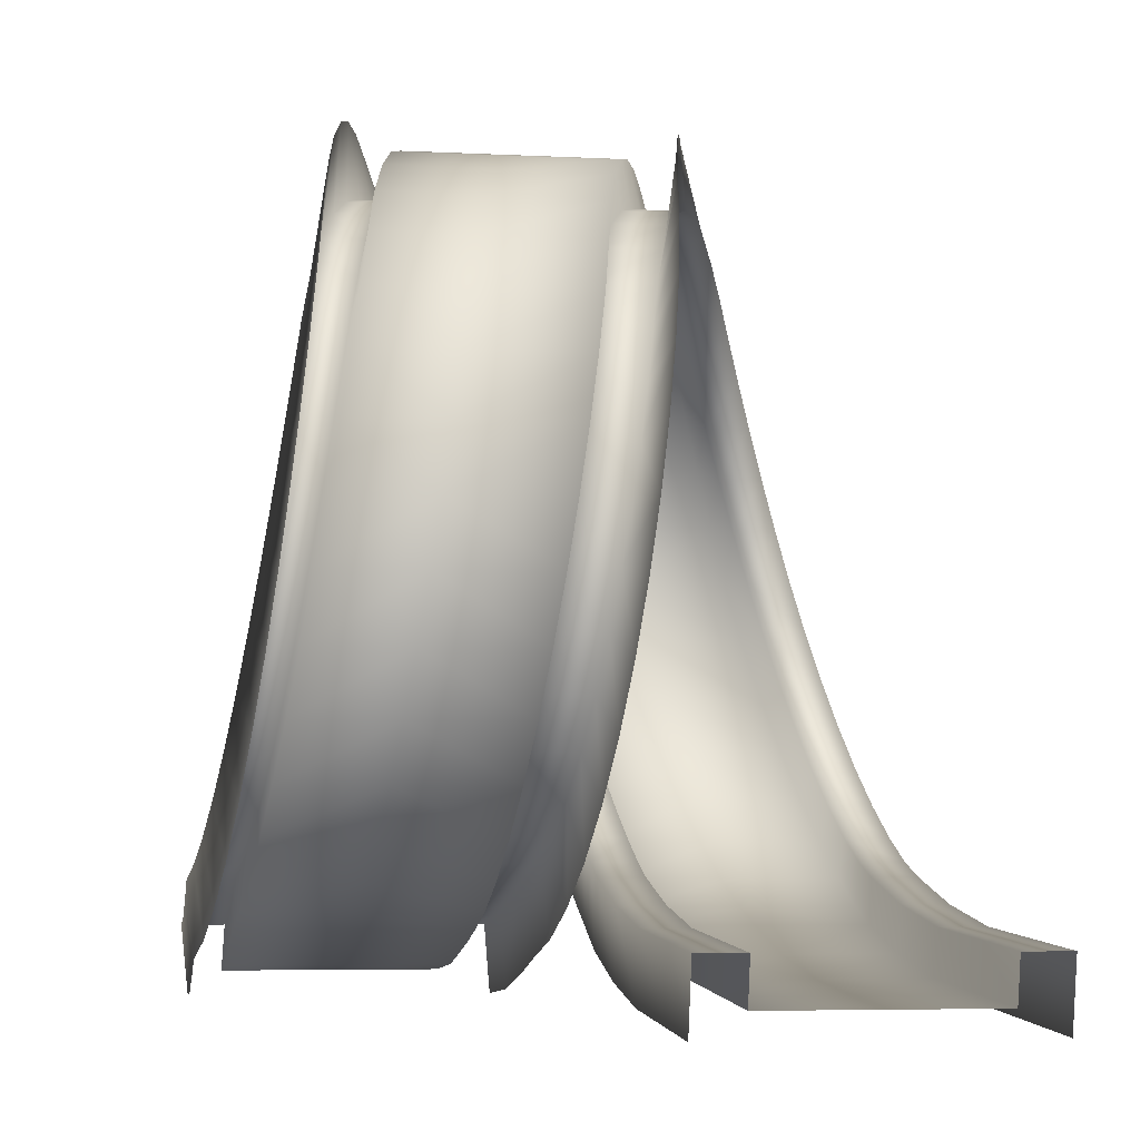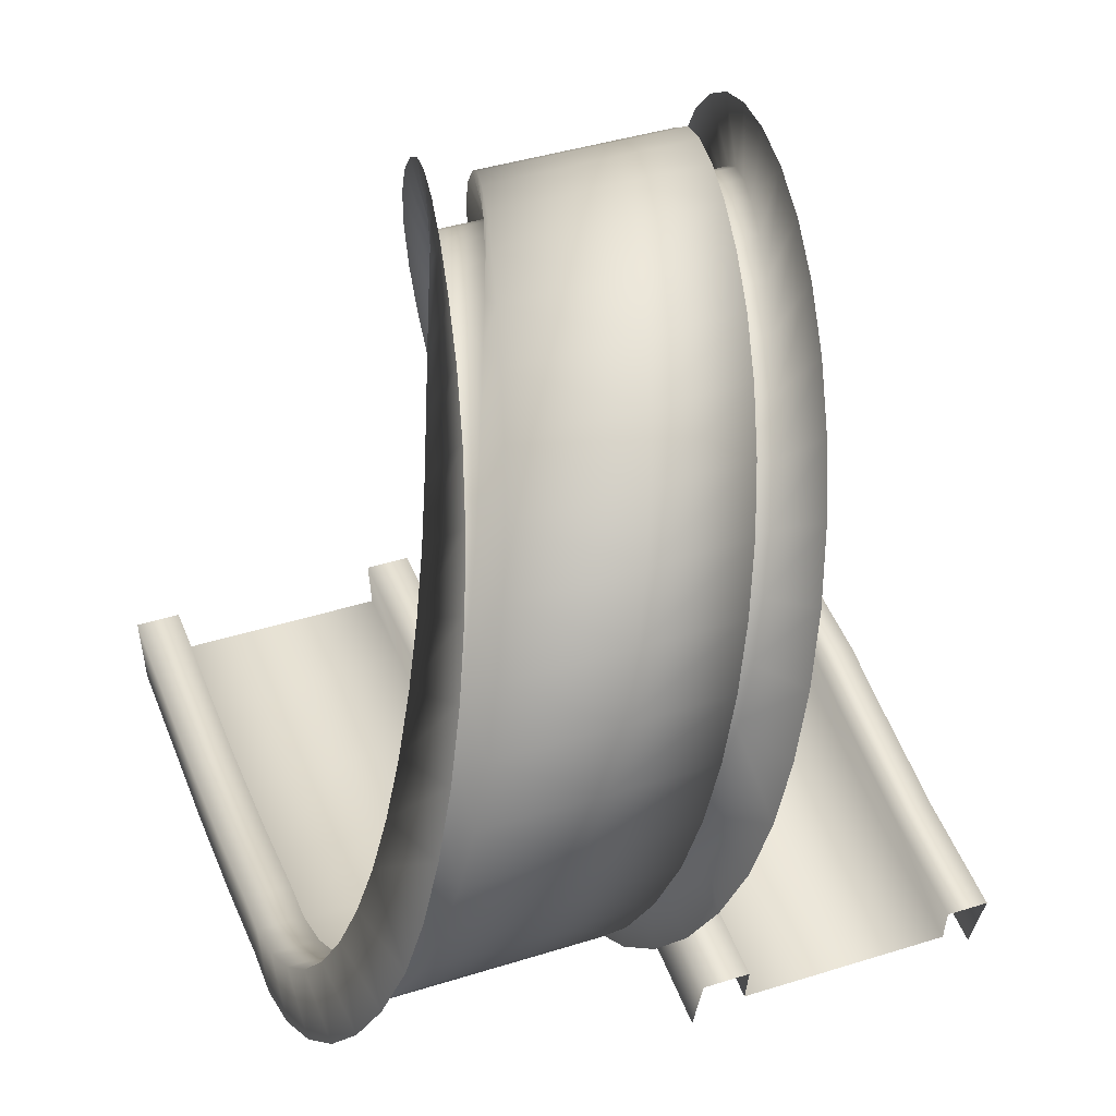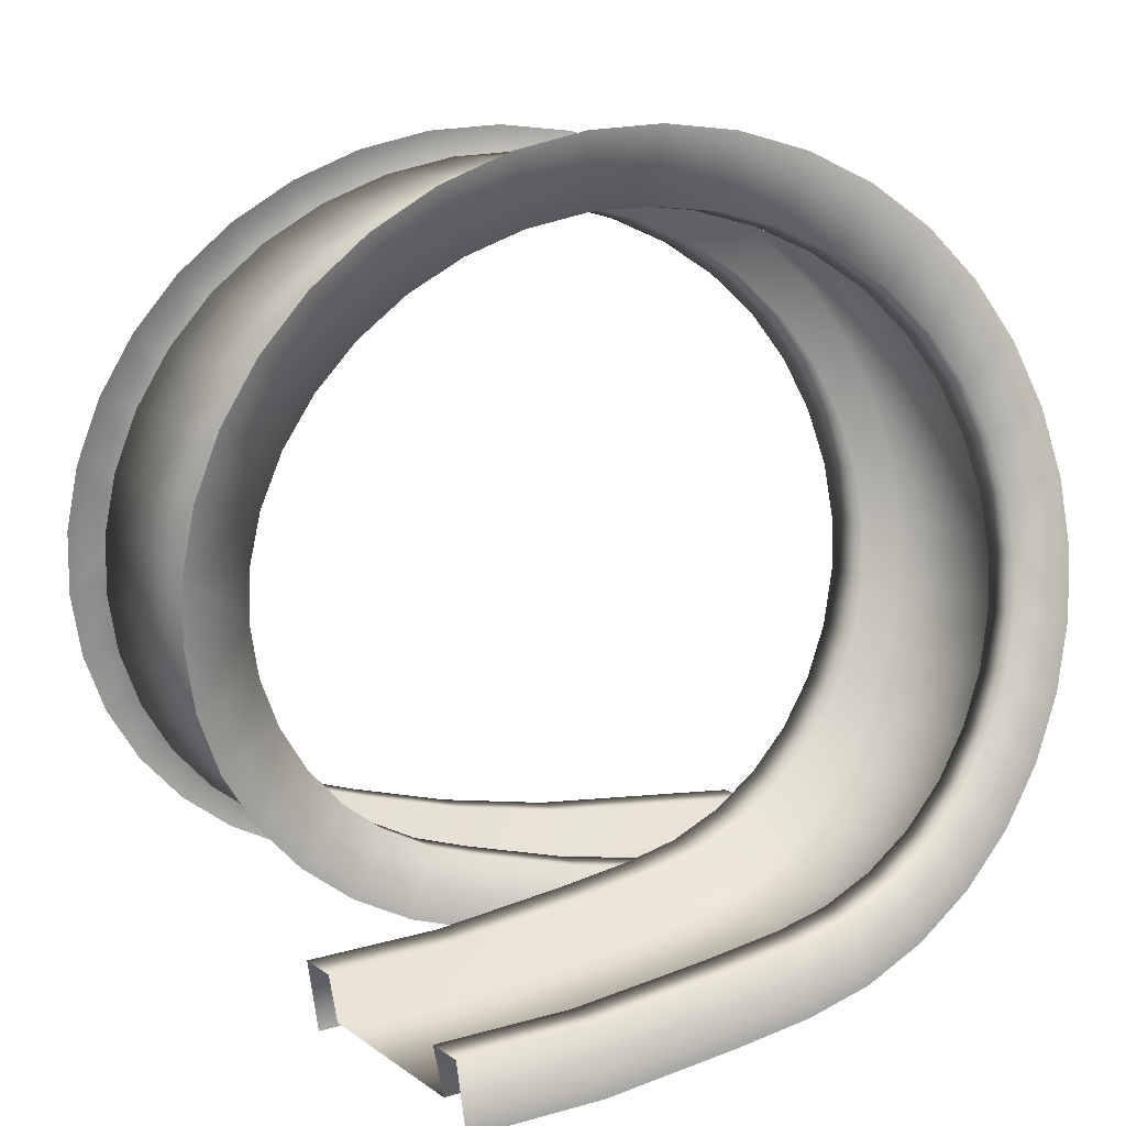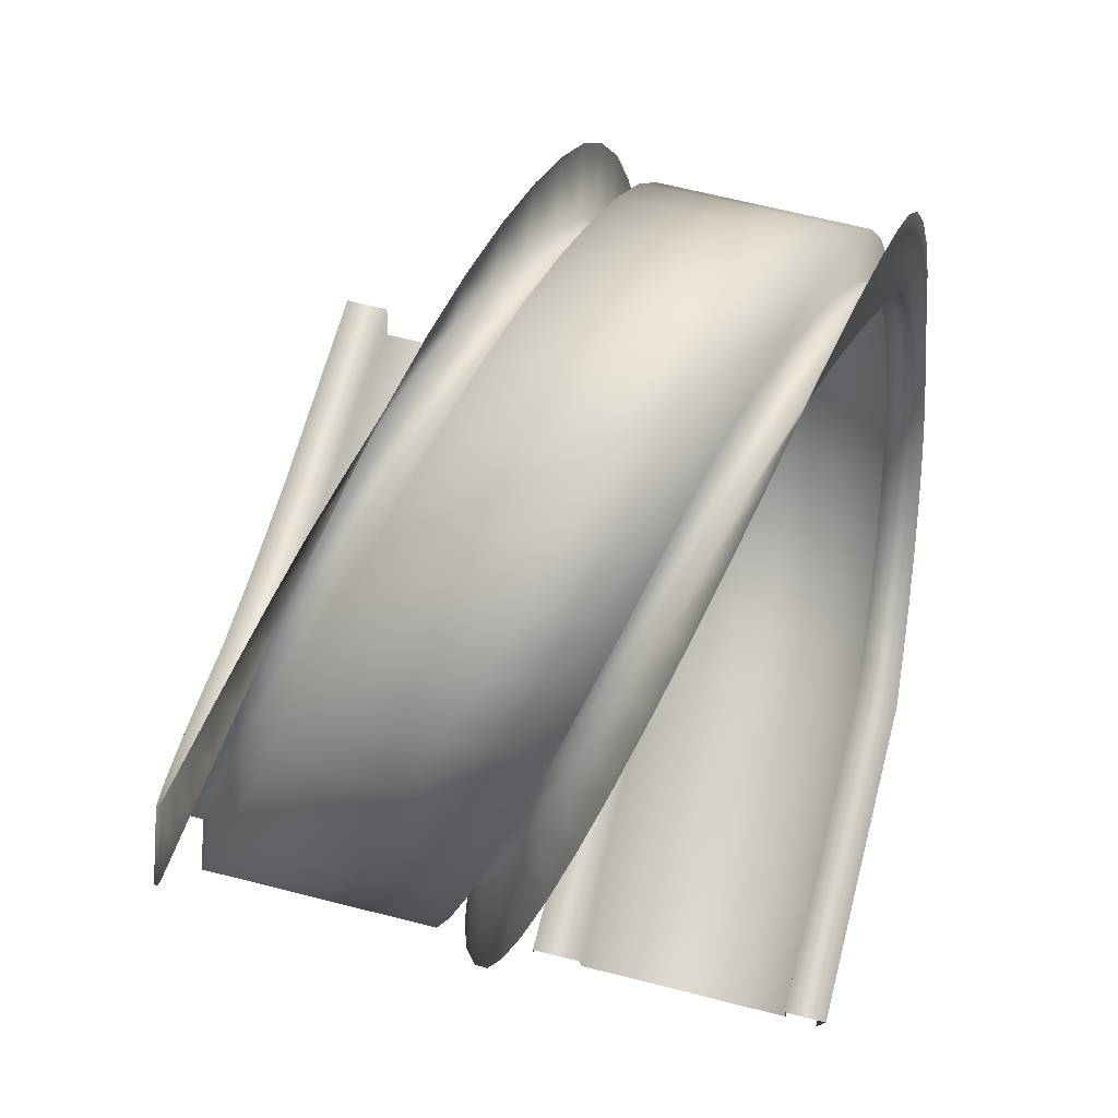
<metadata>
{"format":"obj","ext":"obj","renderer":"f3d","projection":"perspective","resolution":1024,"background":"white","views":[{"elev":-5.7,"azim":171.4,"up":"+Y"},{"elev":43.3,"azim":-20.2,"up":"+Y"},{"elev":8.9,"azim":61.8,"up":"+Y"},{"elev":66.1,"azim":14.3,"up":"+Y"}]}
</metadata>
<code>
v  2.125 0.6263 -1.049
v  3.95 0.6263 -1.049
v  3.933 0.8987 -2.065
v  2.108 0.8987 -2.065
v  3.885 1.343 -3.019
v  2.059 1.343 -3.019
v  3.808 1.947 -3.881
v  1.983 1.947 -3.881
v  3.707 2.692 -4.626
v  1.882 2.692 -4.626
v  3.586 3.554 -5.229
v  1.761 3.554 -5.229
v  3.448 4.508 -5.674
v  1.623 4.508 -5.674
v  3.298 5.524 -5.947
v  1.472 5.524 -5.947
v  3.144 6.529 -6.035
v  1.319 6.529 -6.035
v  2.082 1.618 -1.804
v  2.116 1.38 -0.9157
v  2.026 2.006 -2.637
v  1.95 2.534 -3.39
v  1.857 3.183 -4.04
v  1.749 3.936 -4.567
v  1.628 4.769 -4.955
v  1.497 5.657 -5.193
v  1.259 1.618 -1.804
v  1.312 1.38 -0.9157
v  1.186 2.006 -2.637
v  1.095 2.534 -3.39
v  0.9894 3.183 -4.04
v  0.8704 3.936 -4.567
v  0.7409 4.769 -4.955
v  0.6036 5.657 -5.193
v  1.163 0.5152 -2.205
v  1.241 0.2243 -1.119
v  1.068 0.9901 -3.223
v  0.9576 1.635 -4.144
v  0.8355 2.429 -4.938
v  0.7036 3.35 -5.583
v  0.5645 4.368 -6.058
v  0.4207 5.454 -6.349
v  5.726 0.6263 -1.049
v  5.656 0.8987 -2.065
v  5.562 1.343 -3.019
v  5.446 1.947 -3.881
v  5.312 2.692 -4.626
v  5.164 3.554 -5.229
v  5.006 4.508 -5.674
v  4.841 5.524 -5.947
v  4.681 6.529 -6.035
v  5.678 1.38 -0.9157
v  5.602 1.618 -1.804
v  5.509 2.006 -2.637
v  5.401 2.534 -3.39
v  5.28 3.183 -4.04
v  5.15 3.936 -4.567
v  5.011 4.769 -4.955
v  4.868 5.657 -5.193
v  6.392 1.38 -0.9157
v  6.301 1.618 -1.804
v  6.196 2.006 -2.637
v  6.077 2.534 -3.39
v  5.947 3.183 -4.04
v  5.81 3.936 -4.567
v  5.667 4.769 -4.955
v  5.522 5.657 -5.193
v  6.274 0.2243 -1.119
v  6.164 0.5152 -2.205
v  6.042 0.9901 -3.223
v  5.91 1.635 -4.144
v  5.771 2.429 -4.938
v  5.627 3.35 -5.583
v  5.481 4.368 -6.058
v  5.335 5.454 -6.349
v  -4.46 0.6263 1.049
v  -4.497 0.8987 2.065
v  -2.671 0.8987 2.065
v  -2.635 0.6263 1.049
v  -4.46 1.343 3.019
v  -2.635 1.343 3.019
v  -4.358 1.947 3.881
v  -2.532 1.947 3.881
v  -4.196 2.692 4.626
v  -2.37 2.692 4.626
v  -3.983 3.554 5.229
v  -2.157 3.554 5.229
v  -3.726 4.508 5.674
v  -1.901 4.508 5.674
v  -3.445 5.524 5.947
v  -1.609 5.524 5.947
v  -3.182 6.529 6.035
v  -1.304 6.529 6.035
v  -4.469 1.38 0.9157
v  -4.497 1.618 1.804
v  -4.469 2.006 2.637
v  -4.39 2.534 3.39
v  -4.264 3.183 4.04
v  -4.097 3.936 4.567
v  -3.893 4.769 4.955
v  -3.659 5.657 5.193
v  -5.246 1.38 0.9157
v  -5.273 1.618 1.804
v  -5.246 2.006 2.637
v  -5.166 2.534 3.39
v  -5.041 3.183 4.04
v  -4.873 3.936 4.567
v  -4.67 4.769 4.955
v  -4.436 5.657 5.193
v  -5.232 0.2243 1.119
v  -5.273 0.5152 2.205
v  -5.232 0.9901 3.223
v  -5.116 1.635 4.144
v  -4.933 2.429 4.938
v  -4.694 3.35 5.583
v  -4.408 4.368 6.058
v  -4.101 5.454 6.349
v  -0.8096 0.6263 1.049
v  -0.8457 0.8987 2.065
v  -0.8097 1.343 3.019
v  -0.7067 1.947 3.881
v  -0.5448 2.692 4.626
v  -0.3318 3.554 5.229
v  -0.0755 4.508 5.674
v  0.206 5.524 5.947
v  0.4691 6.529 6.035
v  -0.8457 1.618 1.804
v  -0.8181 1.38 0.9157
v  -0.8181 2.006 2.637
v  -0.7387 2.534 3.39
v  -0.6128 3.183 4.04
v  -0.4457 3.936 4.567
v  -0.2425 4.769 4.955
v  -0.0085 5.657 5.193
v  -0.0688 1.618 1.804
v  -0.0412 1.38 0.9157
v  -0.0412 2.006 2.637
v  0.0381 2.534 3.39
v  0.164 3.183 4.04
v  0.3312 3.936 4.567
v  0.5344 4.769 4.955
v  0.7683 5.657 5.193
v  -0.0688 0.5152 2.205
v  -0.0279 0.2243 1.119
v  -0.0279 0.9901 3.223
v  0.0887 1.635 4.144
v  0.2714 2.429 4.938
v  0.5104 3.35 5.583
v  0.7964 4.368 6.058
v  1.103 5.454 6.349
v  1.365 6.529 -5.269
v  0.4678 6.529 -5.269
v  0.2816 6.529 -6.443
v  4.729 6.529 -5.269
v  5.382 6.529 -5.269
v  5.199 6.529 -6.443
v  -3.413 6.529 5.269
v  -4.19 6.529 5.269
v  -3.831 6.529 6.443
v  0.238 6.529 5.269
v  1.015 6.529 5.269
v  1.374 6.529 6.443
v  -0.4922 12.52 -0
v  -0.2045 12.43 -1.049
v  1.824 12.43 -1.049
v  1.578 12.52 -0
v  0.0645 12.16 -2.065
v  2.035 12.16 -2.065
v  0.3064 11.71 -3.019
v  2.2 11.71 -3.019
v  0.513 11.11 -3.881
v  2.34 11.11 -3.881
v  0.6764 10.37 -4.626
v  2.491 10.37 -4.626
v  0.8267 9.504 -5.229
v  2.652 9.504 -5.229
v  0.9928 8.55 -5.674
v  2.818 8.55 -5.674
v  1.16 7.533 -5.947
v  2.986 7.533 -5.947
v  -0.6176 11.76 -0
v  -0.2895 11.68 -0.9157
v  0.0216 11.44 -1.804
v  0.3077 11.05 -2.637
v  0.5606 10.52 -3.39
v  0.7727 9.874 -4.04
v  0.9371 9.121 -4.567
v  1.083 8.288 -4.955
v  1.229 7.4 -5.193
v  -1.462 11.76 -0
v  -1.148 11.68 -0.9157
v  -0.8495 11.44 -1.804
v  -0.5737 11.05 -2.637
v  -0.3287 10.52 -3.39
v  -0.1224 9.874 -4.04
v  0.0382 9.121 -4.567
v  0.1828 8.288 -4.955
v  0.3291 7.4 -5.193
v  -1.25 12.93 -0
v  -1.004 12.83 -1.119
v  -0.7748 12.54 -2.205
v  -0.5718 12.07 -3.223
v  -0.4029 11.42 -4.144
v  -0.2713 10.63 -4.938
v  -0.1399 9.708 -5.583
v  -0.0011 8.69 -6.058
v  0.1426 7.604 -6.349
v  3.058 12.52 -0
v  3.304 12.43 -1.049
v  3.536 12.16 -2.065
v  3.747 11.71 -3.019
v  3.928 11.11 -3.881
v  4.071 10.37 -4.626
v  4.204 9.504 -5.229
v  4.359 8.55 -5.674
v  4.521 7.533 -5.947
v  3.188 11.68 -0.9157
v  2.898 11.76 -0
v  3.467 11.44 -1.804
v  3.727 11.05 -2.637
v  3.958 10.52 -3.39
v  4.154 9.874 -4.04
v  4.306 9.121 -4.567
v  4.446 8.288 -4.955
v  4.59 7.4 -5.193
v  3.914 11.68 -0.9157
v  3.642 11.76 -0
v  4.176 11.44 -1.804
v  4.421 11.05 -2.637
v  4.64 10.52 -3.39
v  4.826 9.874 -4.04
v  4.971 9.121 -4.567
v  5.104 8.288 -4.955
v  5.245 7.4 -5.193
v  4.112 12.83 -1.119
v  3.914 12.93 -0
v  4.298 12.54 -2.205
v  4.463 12.07 -3.223
v  4.599 11.42 -4.144
v  4.704 10.63 -4.938
v  4.813 9.708 -5.583
v  4.935 8.69 -6.058
v  5.067 7.604 -6.349
v  1.31 12.43 1.049
v  -0.7903 12.43 1.049
v  1.032 12.16 2.065
v  -1.09 12.16 2.065
v  0.7373 11.71 3.019
v  -1.383 11.71 3.019
v  0.4161 11.11 3.881
v  -1.678 11.11 3.881
v  0.0758 10.37 4.626
v  -1.983 10.37 4.626
v  -0.2755 9.504 5.229
v  -2.293 9.504 5.229
v  -0.6301 8.55 5.674
v  -2.601 8.55 5.674
v  -0.9801 7.533 5.947
v  -2.904 7.533 5.947
v  -0.9543 11.68 0.9157
v  -1.291 11.44 1.804
v  -1.619 11.05 2.637
v  -1.932 10.52 3.39
v  -2.241 9.874 4.04
v  -2.55 9.121 4.567
v  -2.854 8.288 4.955
v  -3.148 7.4 5.193
v  -1.781 11.68 0.9157
v  -2.098 11.44 1.804
v  -2.405 11.05 2.637
v  -2.708 10.52 3.39
v  -3.018 9.874 4.04
v  -3.327 9.121 4.567
v  -3.631 8.288 4.955
v  -3.925 7.4 5.193
v  -1.505 12.83 1.119
v  -1.761 12.54 2.205
v  -2.033 12.07 3.223
v  -2.322 11.42 4.144
v  -2.624 10.63 4.938
v  -2.932 9.708 5.583
v  -3.241 8.69 6.058
v  -3.547 7.604 6.349
v  2.808 12.43 1.049
v  2.548 12.16 2.065
v  2.268 11.71 3.019
v  1.973 11.11 3.881
v  1.668 10.37 4.626
v  1.358 9.504 5.229
v  1.05 8.55 5.674
v  0.7469 7.533 5.947
v  2.604 11.68 0.9157
v  2.316 11.44 1.804
v  2.023 11.05 2.637
v  1.719 10.52 3.39
v  1.41 9.874 4.04
v  1.101 9.121 4.567
v  0.7969 8.288 4.955
v  0.5032 7.4 5.193
v  3.37 11.68 0.9157
v  3.093 11.44 1.804
v  2.8 11.05 2.637
v  2.496 10.52 3.39
v  2.187 9.874 4.04
v  1.878 9.121 4.567
v  1.574 8.288 4.955
v  1.28 7.4 5.193
v  3.693 12.83 1.119
v  3.443 12.54 2.205
v  3.171 12.07 3.223
v  2.882 11.42 4.144
v  2.581 10.63 4.938
v  2.273 9.708 5.583
v  1.963 8.69 6.058
v  1.657 7.604 6.349
v  2.125 0.3762 0.1463
v  3.95 0.3762 0.1463
v  2.116 1.13 0.2792
v  1.312 1.13 0.2792
v  1.241 -0.0258 0.0755
v  5.726 0.3762 0.1463
v  5.678 1.13 0.2792
v  6.392 1.13 0.2792
v  6.274 -0.0258 0.0755
v  2.125 -0.0098 2.301
v  3.95 -0.0098 2.301
v  2.116 0.7439 2.434
v  1.312 0.7439 2.434
v  1.241 -0.4117 2.231
v  5.726 -0.0098 2.301
v  5.678 0.7439 2.434
v  6.392 0.7439 2.434
v  6.274 -0.4117 2.231
v  2.125 -0.1845 4.448
v  3.95 -0.1845 4.448
v  2.116 0.5691 4.581
v  1.312 0.5691 4.581
v  1.241 -0.5864 4.377
v  5.726 -0.1845 4.448
v  5.678 0.5692 4.581
v  6.392 0.5692 4.581
v  6.274 -0.5864 4.377
v  -2.635 0.227 -0.7136
v  -4.46 0.227 -0.7136
v  -4.469 0.9806 -0.8465
v  -5.246 0.9806 -0.8465
v  -5.232 -0.175 -0.6428
v  -0.8096 0.227 -0.7136
v  -0.8181 0.9806 -0.8465
v  -0.0412 0.9806 -0.8465
v  -0.0279 -0.175 -0.6428
v  -2.635 -0.0571 -2.682
v  -4.46 -0.0571 -2.682
v  -4.469 0.6966 -2.815
v  -5.246 0.6966 -2.815
v  -5.232 -0.459 -2.611
v  -0.8096 -0.0571 -2.682
v  -0.8181 0.6966 -2.815
v  -0.0412 0.6966 -2.815
v  -0.0279 -0.459 -2.611
v  -2.635 -0.1805 -4.983
v  -4.46 -0.1805 -4.983
v  -4.469 0.5731 -5.116
v  -5.246 0.5731 -5.116
v  -5.232 -0.5825 -4.912
v  -0.8096 -0.1805 -4.983
v  -0.8181 0.5731 -5.116
v  -0.0412 0.5731 -5.116
v  -0.0279 -0.5825 -4.912
v  -2.635 -0.2693 -6.639
v  -4.46 -0.2693 -6.639
v  -4.469 0.4844 -6.772
v  -5.246 0.4844 -6.772
v  -5.232 -0.6712 -6.568
v  -0.8096 -0.2693 -6.639
v  -0.8181 0.4844 -6.772
v  -0.0412 0.4844 -6.772
v  -0.0279 -0.6712 -6.568
o FullRamp
g FullRamp
f 1 2 3 4
f 4 3 5 6
f 6 5 7 8
f 8 7 9 10
f 10 9 11 12
f 12 11 13 14
f 14 13 15 16
f 16 15 17 18
f 4 19 20 1
f 6 21 19 4
f 8 22 21 6
f 10 23 22 8
f 12 24 23 10
f 14 25 24 12
f 16 26 25 14
f 19 27 28 20
f 21 29 27 19
f 22 30 29 21
f 23 31 30 22
f 24 32 31 23
f 25 33 32 24
f 26 34 33 25
f 27 35 36 28
f 29 37 35 27
f 30 38 37 29
f 31 39 38 30
f 32 40 39 31
f 33 41 40 32
f 34 42 41 33
f 43 44 3 2
f 44 45 5 3
f 45 46 7 5
f 46 47 9 7
f 47 48 11 9
f 48 49 13 11
f 49 50 15 13
f 50 51 17 15
f 44 43 52 53
f 45 44 53 54
f 46 45 54 55
f 47 46 55 56
f 48 47 56 57
f 49 48 57 58
f 50 49 58 59
f 53 52 60 61
f 54 53 61 62
f 55 54 62 63
f 56 55 63 64
f 57 56 64 65
f 58 57 65 66
f 59 58 66 67
f 61 60 68 69
f 62 61 69 70
f 63 62 70 71
f 64 63 71 72
f 65 64 72 73
f 66 65 73 74
f 67 66 74 75
f 76 77 78 79
f 77 80 81 78
f 80 82 83 81
f 82 84 85 83
f 84 86 87 85
f 86 88 89 87
f 88 90 91 89
f 90 92 93 91
f 77 76 94 95
f 80 77 95 96
f 82 80 96 97
f 84 82 97 98
f 86 84 98 99
f 88 86 99 100
f 90 88 100 101
f 95 94 102 103
f 96 95 103 104
f 97 96 104 105
f 98 97 105 106
f 99 98 106 107
f 100 99 107 108
f 101 100 108 109
f 103 102 110 111
f 104 103 111 112
f 105 104 112 113
f 106 105 113 114
f 107 106 114 115
f 108 107 115 116
f 109 108 116 117
f 118 79 78 119
f 119 78 81 120
f 120 81 83 121
f 121 83 85 122
f 122 85 87 123
f 123 87 89 124
f 124 89 91 125
f 125 91 93 126
f 119 127 128 118
f 120 129 127 119
f 121 130 129 120
f 122 131 130 121
f 123 132 131 122
f 124 133 132 123
f 125 134 133 124
f 127 135 136 128
f 129 137 135 127
f 130 138 137 129
f 131 139 138 130
f 132 140 139 131
f 133 141 140 132
f 134 142 141 133
f 135 143 144 136
f 137 145 143 135
f 138 146 145 137
f 139 147 146 138
f 140 148 147 139
f 141 149 148 140
f 142 150 149 141
f 151 26 16 18
f 152 34 26 151
f 153 42 34 152
f 51 50 59 154
f 154 59 67 155
f 155 67 75 156
f 92 90 101 157
f 157 101 109 158
f 158 109 117 159
f 160 134 125 126
f 161 142 134 160
f 162 150 142 161
f 163 164 165 166
f 164 167 168 165
f 167 169 170 168
f 169 171 172 170
f 171 173 174 172
f 173 175 176 174
f 175 177 178 176
f 177 179 180 178
f 179 18 17 180
f 164 163 181 182
f 167 164 182 183
f 169 167 183 184
f 171 169 184 185
f 173 171 185 186
f 175 173 186 187
f 177 175 187 188
f 179 177 188 189
f 182 181 190 191
f 183 182 191 192
f 184 183 192 193
f 185 184 193 194
f 186 185 194 195
f 187 186 195 196
f 188 187 196 197
f 189 188 197 198
f 191 190 199 200
f 192 191 200 201
f 193 192 201 202
f 194 193 202 203
f 195 194 203 204
f 196 195 204 205
f 197 196 205 206
f 198 197 206 207
f 208 166 165 209
f 209 165 168 210
f 210 168 170 211
f 211 170 172 212
f 212 172 174 213
f 213 174 176 214
f 214 176 178 215
f 215 178 180 216
f 216 180 17 51
f 209 217 218 208
f 210 219 217 209
f 211 220 219 210
f 212 221 220 211
f 213 222 221 212
f 214 223 222 213
f 215 224 223 214
f 216 225 224 215
f 217 226 227 218
f 219 228 226 217
f 220 229 228 219
f 221 230 229 220
f 222 231 230 221
f 223 232 231 222
f 224 233 232 223
f 225 234 233 224
f 226 235 236 227
f 228 237 235 226
f 229 238 237 228
f 230 239 238 229
f 231 240 239 230
f 232 241 240 231
f 233 242 241 232
f 234 243 242 233
f 163 166 244 245
f 245 244 246 247
f 247 246 248 249
f 249 248 250 251
f 251 250 252 253
f 253 252 254 255
f 255 254 256 257
f 257 256 258 259
f 259 258 93 92
f 245 260 181 163
f 247 261 260 245
f 249 262 261 247
f 251 263 262 249
f 253 264 263 251
f 255 265 264 253
f 257 266 265 255
f 259 267 266 257
f 260 268 190 181
f 261 269 268 260
f 262 270 269 261
f 263 271 270 262
f 264 272 271 263
f 265 273 272 264
f 266 274 273 265
f 267 275 274 266
f 268 276 199 190
f 269 277 276 268
f 270 278 277 269
f 271 279 278 270
f 272 280 279 271
f 273 281 280 272
f 274 282 281 273
f 275 283 282 274
f 208 284 244 166
f 284 285 246 244
f 285 286 248 246
f 286 287 250 248
f 287 288 252 250
f 288 289 254 252
f 289 290 256 254
f 290 291 258 256
f 291 126 93 258
f 284 208 218 292
f 285 284 292 293
f 286 285 293 294
f 287 286 294 295
f 288 287 295 296
f 289 288 296 297
f 290 289 297 298
f 291 290 298 299
f 292 218 227 300
f 293 292 300 301
f 294 293 301 302
f 295 294 302 303
f 296 295 303 304
f 297 296 304 305
f 298 297 305 306
f 299 298 306 307
f 300 227 236 308
f 301 300 308 309
f 302 301 309 310
f 303 302 310 311
f 304 303 311 312
f 305 304 312 313
f 306 305 313 314
f 307 306 314 315
f 151 18 179 189
f 152 151 189 198
f 153 152 198 207
f 51 154 225 216
f 154 155 234 225
f 155 156 243 234
f 92 157 267 259
f 157 158 275 267
f 158 159 283 275
f 160 126 291 299
f 161 160 299 307
f 162 161 307 315
f 2 1 316 317
f 1 20 318 316
f 20 28 319 318
f 28 36 320 319
f 43 2 317 321
f 52 43 321 322
f 60 52 322 323
f 68 60 323 324
f 317 316 325 326
f 316 318 327 325
f 318 319 328 327
f 319 320 329 328
f 321 317 326 330
f 322 321 330 331
f 323 322 331 332
f 324 323 332 333
f 326 325 334 335
f 325 327 336 334
f 327 328 337 336
f 328 329 338 337
f 330 326 335 339
f 331 330 339 340
f 332 331 340 341
f 333 332 341 342
f 76 79 343 344
f 94 76 344 345
f 102 94 345 346
f 110 102 346 347
f 79 118 348 343
f 118 128 349 348
f 128 136 350 349
f 136 144 351 350
f 344 343 352 353
f 345 344 353 354
f 346 345 354 355
f 347 346 355 356
f 343 348 357 352
f 348 349 358 357
f 349 350 359 358
f 350 351 360 359
f 353 352 361 362
f 354 353 362 363
f 355 354 363 364
f 356 355 364 365
f 352 357 366 361
f 357 358 367 366
f 358 359 368 367
f 359 360 369 368
f 362 361 370 371
f 363 362 371 372
f 364 363 372 373
f 365 364 373 374
f 361 366 375 370
f 366 367 376 375
f 367 368 377 376
f 368 369 378 377

</code>
